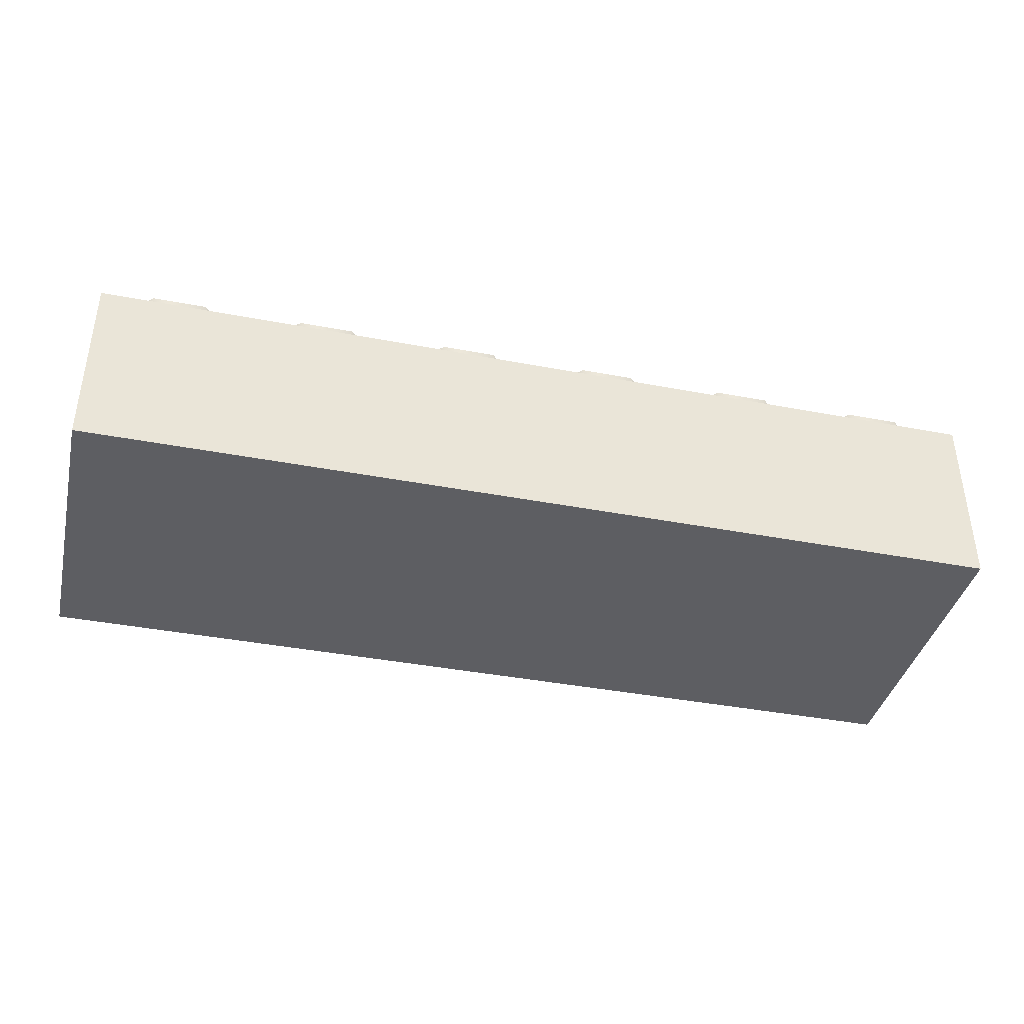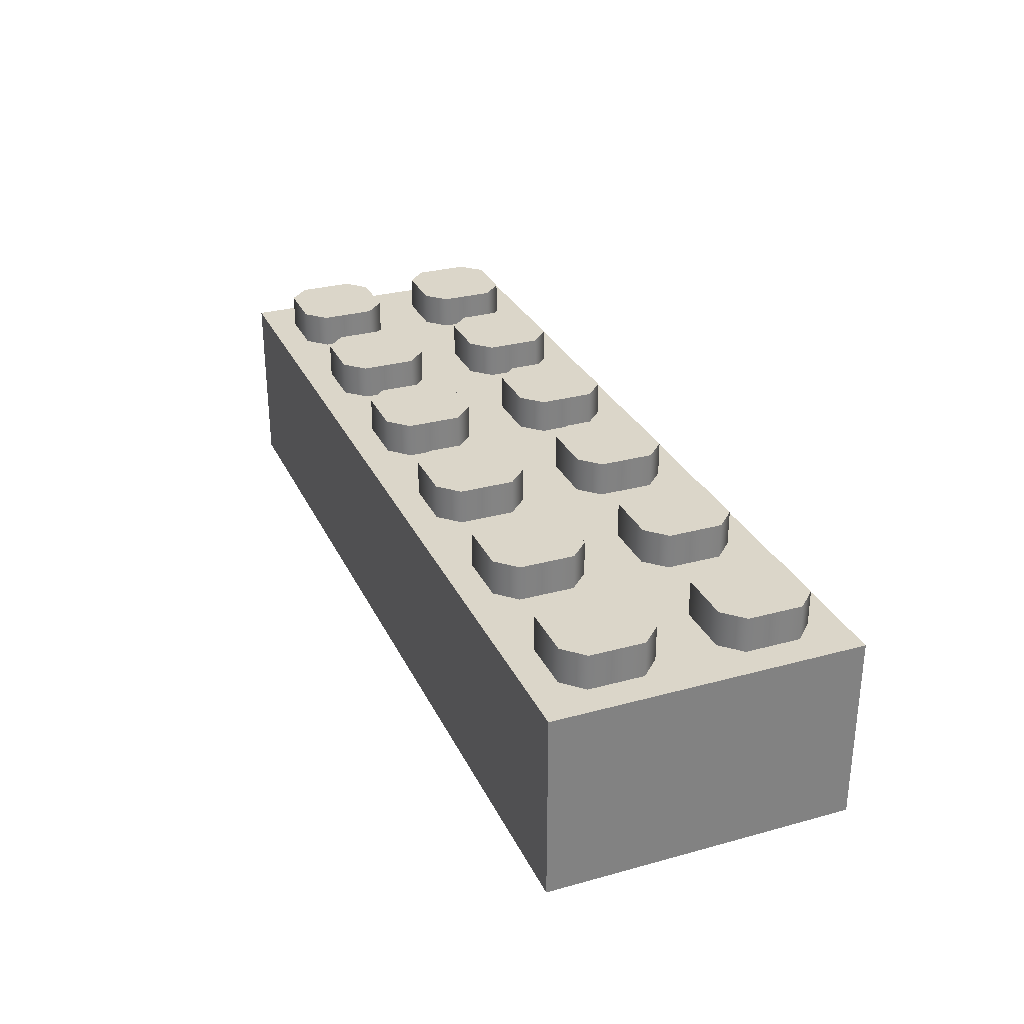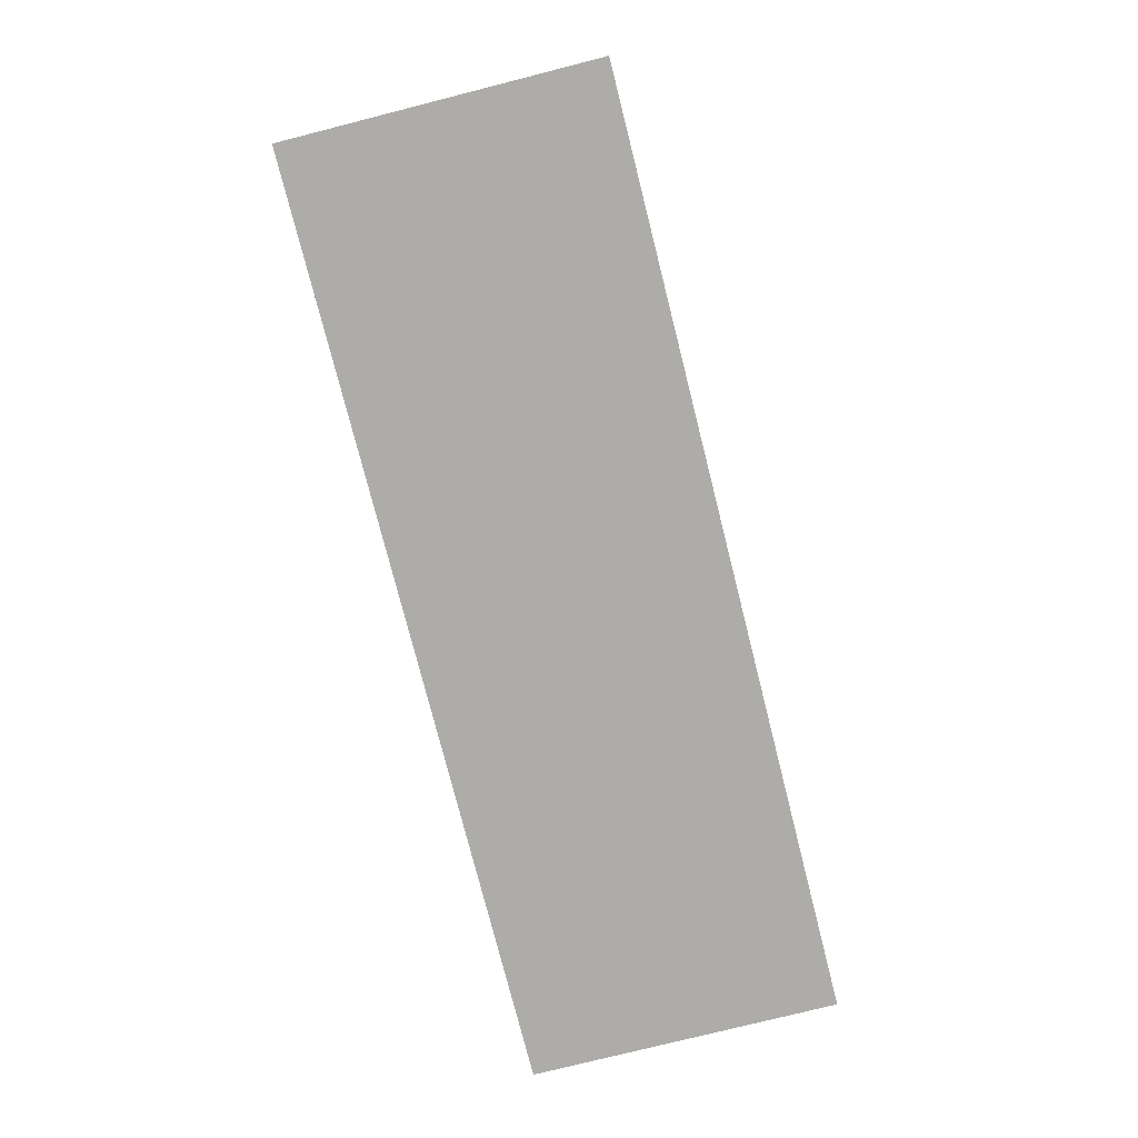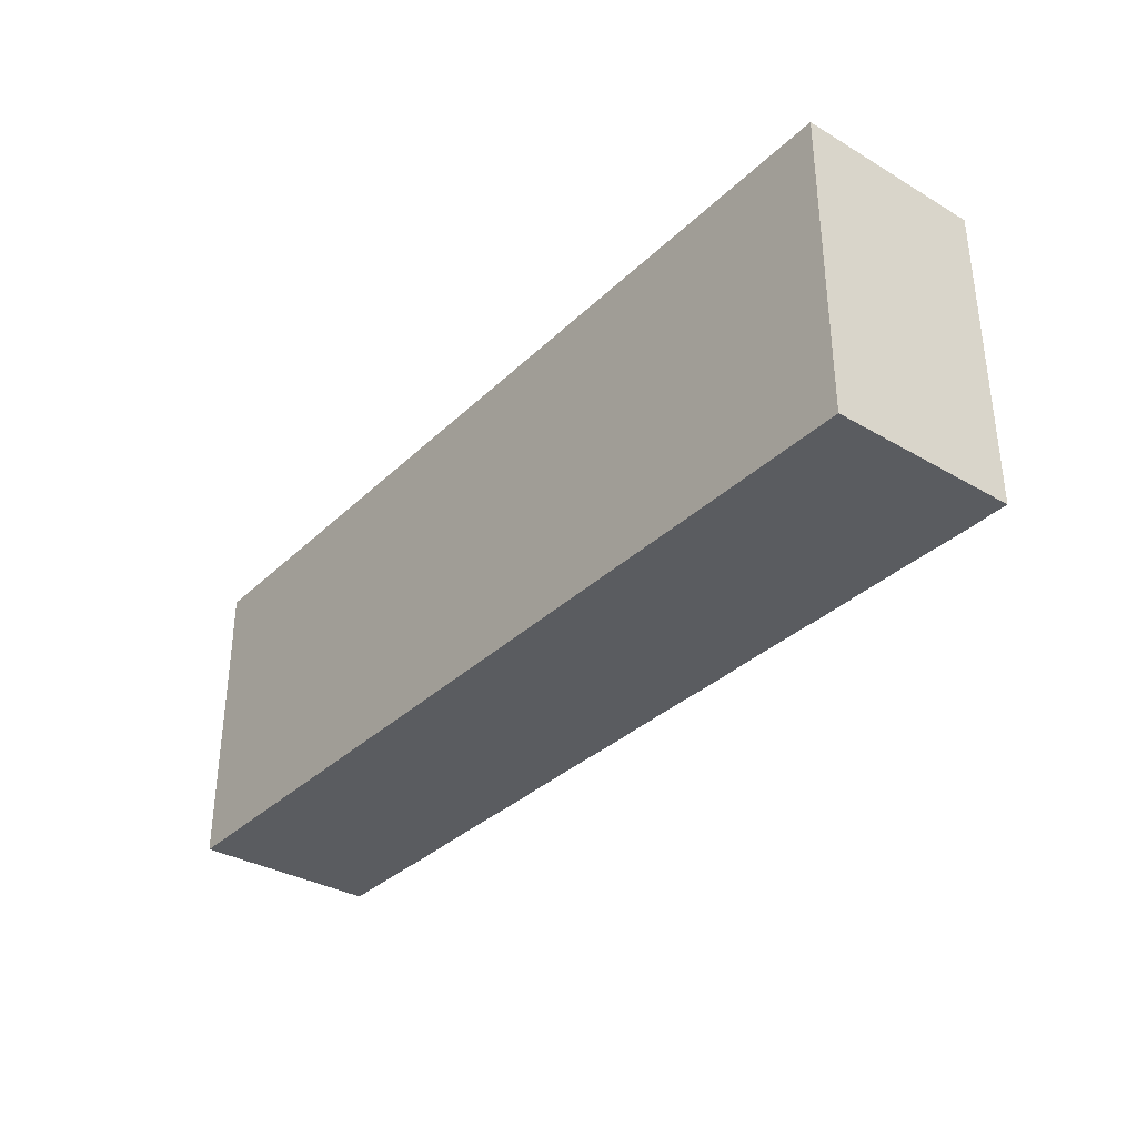
<metadata>
{"format":"obj","ext":"obj","renderer":"f3d","projection":"perspective","resolution":1024,"background":"white","views":[{"elev":-39.4,"azim":166.6,"up":"+Y"},{"elev":29.7,"azim":-111.9,"up":"+Y"},{"elev":-76.9,"azim":104.2,"up":"+Y"},{"elev":-34.1,"azim":51.7,"up":"+Z"}]}
</metadata>
<code>
g bevel-lq-brick-2x6
v -0.2385 0 -0.079 1 1 1
v 0.2385 0 -0.079 1 1 1
v -0.2385 0.096 -0.079 1 1 1
v 0.2385 0.096 -0.079 1 1 1
v -0.2385 0 0.079 1 1 1
v -0.2385 0.096 0.079 1 1 1
v 0.2385 0 0.079 1 1 1
v 0.2385 0.096 0.079 1 1 1
v -0.09525 0.114 0.0255 1 1 1
v -0.09525 0.114 0.0535 1 1 1
v -0.1052 0.114 0.0155 1 1 1
v -0.1052 0.114 0.0635 1 1 1
v -0.1333 0.114 0.0155 1 1 1
v -0.1333 0.114 0.0635 1 1 1
v -0.1432 0.114 0.0255 1 1 1
v -0.1432 0.114 0.0535 1 1 1
v -0.1333 0.096 0.0155 1 1 1
v -0.1432 0.096 0.0255 1 1 1
v -0.1052 0.096 0.0155 1 1 1
v -0.1432 0.096 0.0535 1 1 1
v -0.09525 0.096 0.0255 1 1 1
v -0.1333 0.096 0.0635 1 1 1
v -0.1052 0.096 0.0635 1 1 1
v -0.09525 0.096 0.0535 1 1 1
v 0.1432 0.114 0.0255 1 1 1
v 0.1432 0.114 0.0535 1 1 1
v 0.1333 0.114 0.0155 1 1 1
v 0.1333 0.114 0.0635 1 1 1
v 0.1052 0.114 0.0155 1 1 1
v 0.1052 0.114 0.0635 1 1 1
v 0.09525 0.114 0.0255 1 1 1
v 0.09525 0.114 0.0535 1 1 1
v 0.1052 0.096 0.0155 1 1 1
v 0.09525 0.096 0.0255 1 1 1
v 0.1333 0.096 0.0155 1 1 1
v 0.09525 0.096 0.0535 1 1 1
v 0.1432 0.096 0.0255 1 1 1
v 0.1052 0.096 0.0635 1 1 1
v 0.1333 0.096 0.0635 1 1 1
v 0.1432 0.096 0.0535 1 1 1
v -0.1747 0.114 0.0255 1 1 1
v -0.1747 0.114 0.0535 1 1 1
v -0.1847 0.114 0.0155 1 1 1
v -0.1847 0.114 0.0635 1 1 1
v -0.2127 0.114 0.0155 1 1 1
v -0.2127 0.114 0.0635 1 1 1
v -0.2228 0.114 0.0255 1 1 1
v -0.2228 0.114 0.0535 1 1 1
v -0.2127 0.096 0.0155 1 1 1
v -0.2228 0.096 0.0255 1 1 1
v -0.1847 0.096 0.0155 1 1 1
v -0.2228 0.096 0.0535 1 1 1
v -0.1747 0.096 0.0255 1 1 1
v -0.2127 0.096 0.0635 1 1 1
v -0.1847 0.096 0.0635 1 1 1
v -0.1747 0.096 0.0535 1 1 1
v 0.2228 0.114 -0.0535 1 1 1
v 0.2228 0.114 -0.0255 1 1 1
v 0.2127 0.114 -0.0635 1 1 1
v 0.2127 0.114 -0.0155 1 1 1
v 0.1847 0.114 -0.0635 1 1 1
v 0.1847 0.114 -0.0155 1 1 1
v 0.1747 0.114 -0.0535 1 1 1
v 0.1747 0.114 -0.0255 1 1 1
v 0.1847 0.096 -0.0635 1 1 1
v 0.1747 0.096 -0.0535 1 1 1
v 0.2127 0.096 -0.0635 1 1 1
v 0.1747 0.096 -0.0255 1 1 1
v 0.2228 0.096 -0.0535 1 1 1
v 0.1847 0.096 -0.0155 1 1 1
v 0.2127 0.096 -0.0155 1 1 1
v 0.2228 0.096 -0.0255 1 1 1
v 0.06375 0.114 -0.0535 1 1 1
v 0.06375 0.114 -0.0255 1 1 1
v 0.05375 0.114 -0.0635 1 1 1
v 0.05375 0.114 -0.0155 1 1 1
v 0.02575 0.114 -0.0635 1 1 1
v 0.02575 0.114 -0.0155 1 1 1
v 0.01575 0.114 -0.0535 1 1 1
v 0.01575 0.114 -0.0255 1 1 1
v 0.02575 0.096 -0.0635 1 1 1
v 0.01575 0.096 -0.0535 1 1 1
v 0.05375 0.096 -0.0635 1 1 1
v 0.01575 0.096 -0.0255 1 1 1
v 0.06375 0.096 -0.0535 1 1 1
v 0.02575 0.096 -0.0155 1 1 1
v 0.05375 0.096 -0.0155 1 1 1
v 0.06375 0.096 -0.0255 1 1 1
v -0.01575 0.114 0.0255 1 1 1
v -0.01575 0.114 0.0535 1 1 1
v -0.02575 0.114 0.0155 1 1 1
v -0.02575 0.114 0.0635 1 1 1
v -0.05375 0.114 0.0155 1 1 1
v -0.05375 0.114 0.0635 1 1 1
v -0.06375 0.114 0.0255 1 1 1
v -0.06375 0.114 0.0535 1 1 1
v -0.05375 0.096 0.0155 1 1 1
v -0.06375 0.096 0.0255 1 1 1
v -0.02575 0.096 0.0155 1 1 1
v -0.06375 0.096 0.0535 1 1 1
v -0.01575 0.096 0.0255 1 1 1
v -0.05375 0.096 0.0635 1 1 1
v -0.02575 0.096 0.0635 1 1 1
v -0.01575 0.096 0.0535 1 1 1
v 0.06375 0.114 0.0255 1 1 1
v 0.06375 0.114 0.0535 1 1 1
v 0.05375 0.114 0.0155 1 1 1
v 0.05375 0.114 0.0635 1 1 1
v 0.02575 0.114 0.0155 1 1 1
v 0.02575 0.114 0.0635 1 1 1
v 0.01575 0.114 0.0255 1 1 1
v 0.01575 0.114 0.0535 1 1 1
v 0.02575 0.096 0.0155 1 1 1
v 0.01575 0.096 0.0255 1 1 1
v 0.05375 0.096 0.0155 1 1 1
v 0.01575 0.096 0.0535 1 1 1
v 0.06375 0.096 0.0255 1 1 1
v 0.02575 0.096 0.0635 1 1 1
v 0.05375 0.096 0.0635 1 1 1
v 0.06375 0.096 0.0535 1 1 1
v -0.01575 0.114 -0.0535 1 1 1
v -0.01575 0.114 -0.0255 1 1 1
v -0.02575 0.114 -0.0635 1 1 1
v -0.02575 0.114 -0.0155 1 1 1
v -0.05375 0.114 -0.0635 1 1 1
v -0.05375 0.114 -0.0155 1 1 1
v -0.06375 0.114 -0.0535 1 1 1
v -0.06375 0.114 -0.0255 1 1 1
v -0.05375 0.096 -0.0635 1 1 1
v -0.06375 0.096 -0.0535 1 1 1
v -0.02575 0.096 -0.0635 1 1 1
v -0.06375 0.096 -0.0255 1 1 1
v -0.01575 0.096 -0.0535 1 1 1
v -0.05375 0.096 -0.0155 1 1 1
v -0.02575 0.096 -0.0155 1 1 1
v -0.01575 0.096 -0.0255 1 1 1
v -0.09525 0.114 -0.0535 1 1 1
v -0.09525 0.114 -0.0255 1 1 1
v -0.1052 0.114 -0.0635 1 1 1
v -0.1052 0.114 -0.0155 1 1 1
v -0.1333 0.114 -0.0635 1 1 1
v -0.1333 0.114 -0.0155 1 1 1
v -0.1432 0.114 -0.0535 1 1 1
v -0.1432 0.114 -0.0255 1 1 1
v -0.1333 0.096 -0.0635 1 1 1
v -0.1432 0.096 -0.0535 1 1 1
v -0.1052 0.096 -0.0635 1 1 1
v -0.1432 0.096 -0.0255 1 1 1
v -0.09525 0.096 -0.0535 1 1 1
v -0.1333 0.096 -0.0155 1 1 1
v -0.1052 0.096 -0.0155 1 1 1
v -0.09525 0.096 -0.0255 1 1 1
v 0.1432 0.114 -0.0535 1 1 1
v 0.1432 0.114 -0.0255 1 1 1
v 0.1333 0.114 -0.0635 1 1 1
v 0.1333 0.114 -0.0155 1 1 1
v 0.1052 0.114 -0.0635 1 1 1
v 0.1052 0.114 -0.0155 1 1 1
v 0.09525 0.114 -0.0535 1 1 1
v 0.09525 0.114 -0.0255 1 1 1
v 0.1052 0.096 -0.0635 1 1 1
v 0.09525 0.096 -0.0535 1 1 1
v 0.1333 0.096 -0.0635 1 1 1
v 0.09525 0.096 -0.0255 1 1 1
v 0.1432 0.096 -0.0535 1 1 1
v 0.1052 0.096 -0.0155 1 1 1
v 0.1333 0.096 -0.0155 1 1 1
v 0.1432 0.096 -0.0255 1 1 1
v 0.2228 0.114 0.0255 1 1 1
v 0.2228 0.114 0.0535 1 1 1
v 0.2127 0.114 0.0155 1 1 1
v 0.2127 0.114 0.0635 1 1 1
v 0.1847 0.114 0.0155 1 1 1
v 0.1847 0.114 0.0635 1 1 1
v 0.1747 0.114 0.0255 1 1 1
v 0.1747 0.114 0.0535 1 1 1
v 0.1847 0.096 0.0155 1 1 1
v 0.1747 0.096 0.0255 1 1 1
v 0.2127 0.096 0.0155 1 1 1
v 0.1747 0.096 0.0535 1 1 1
v 0.2228 0.096 0.0255 1 1 1
v 0.1847 0.096 0.0635 1 1 1
v 0.2127 0.096 0.0635 1 1 1
v 0.2228 0.096 0.0535 1 1 1
v -0.1747 0.114 -0.0535 1 1 1
v -0.1747 0.114 -0.0255 1 1 1
v -0.1847 0.114 -0.0635 1 1 1
v -0.1847 0.114 -0.0155 1 1 1
v -0.2127 0.114 -0.0635 1 1 1
v -0.2127 0.114 -0.0155 1 1 1
v -0.2228 0.114 -0.0535 1 1 1
v -0.2228 0.114 -0.0255 1 1 1
v -0.2127 0.096 -0.0635 1 1 1
v -0.2228 0.096 -0.0535 1 1 1
v -0.1847 0.096 -0.0635 1 1 1
v -0.2228 0.096 -0.0255 1 1 1
v -0.1747 0.096 -0.0535 1 1 1
v -0.2127 0.096 -0.0155 1 1 1
v -0.1847 0.096 -0.0155 1 1 1
v -0.1747 0.096 -0.0255 1 1 1
f 3 2 1
f 2 3 4
f 5 3 1
f 3 5 6
f 5 2 7
f 2 5 1
f 8 2 4
f 2 8 7
f 8 5 7
f 5 8 6
f 3 8 4
f 8 3 6
f 11 10 9
f 10 11 12
f 12 11 13
f 12 13 14
f 14 13 15
f 14 15 16
f 18 13 17
f 13 19 17
f 13 18 15
f 19 13 11
f 20 15 18
f 15 20 16
f 11 21 19
f 21 11 9
f 22 16 20
f 16 22 14
f 22 12 14
f 12 22 23
f 10 21 9
f 23 10 12
f 21 10 24
f 10 23 24
f 27 26 25
f 26 27 28
f 28 27 29
f 28 29 30
f 30 29 31
f 30 31 32
f 34 29 33
f 29 35 33
f 29 34 31
f 35 29 27
f 36 31 34
f 31 36 32
f 27 37 35
f 37 27 25
f 38 32 36
f 32 38 30
f 38 28 30
f 28 38 39
f 26 37 25
f 39 26 28
f 37 26 40
f 26 39 40
f 43 42 41
f 42 43 44
f 44 43 45
f 44 45 46
f 46 45 47
f 46 47 48
f 50 45 49
f 45 51 49
f 45 50 47
f 51 45 43
f 52 47 50
f 47 52 48
f 43 53 51
f 53 43 41
f 54 48 52
f 48 54 46
f 54 44 46
f 44 54 55
f 42 53 41
f 55 42 44
f 53 42 56
f 42 55 56
f 59 58 57
f 58 59 60
f 60 59 61
f 60 61 62
f 62 61 63
f 62 63 64
f 66 61 65
f 61 67 65
f 61 66 63
f 67 61 59
f 68 63 66
f 63 68 64
f 59 69 67
f 69 59 57
f 70 64 68
f 64 70 62
f 70 60 62
f 60 70 71
f 58 69 57
f 71 58 60
f 69 58 72
f 58 71 72
f 75 74 73
f 74 75 76
f 76 75 77
f 76 77 78
f 78 77 79
f 78 79 80
f 82 77 81
f 77 83 81
f 77 82 79
f 83 77 75
f 84 79 82
f 79 84 80
f 75 85 83
f 85 75 73
f 86 80 84
f 80 86 78
f 86 76 78
f 76 86 87
f 74 85 73
f 87 74 76
f 85 74 88
f 74 87 88
f 91 90 89
f 90 91 92
f 92 91 93
f 92 93 94
f 94 93 95
f 94 95 96
f 98 93 97
f 93 99 97
f 93 98 95
f 99 93 91
f 100 95 98
f 95 100 96
f 91 101 99
f 101 91 89
f 102 96 100
f 96 102 94
f 102 92 94
f 92 102 103
f 90 101 89
f 103 90 92
f 101 90 104
f 90 103 104
f 107 106 105
f 106 107 108
f 108 107 109
f 108 109 110
f 110 109 111
f 110 111 112
f 114 109 113
f 109 115 113
f 109 114 111
f 115 109 107
f 116 111 114
f 111 116 112
f 107 117 115
f 117 107 105
f 118 112 116
f 112 118 110
f 118 108 110
f 108 118 119
f 106 117 105
f 119 106 108
f 117 106 120
f 106 119 120
f 123 122 121
f 122 123 124
f 124 123 125
f 124 125 126
f 126 125 127
f 126 127 128
f 130 125 129
f 125 131 129
f 125 130 127
f 131 125 123
f 132 127 130
f 127 132 128
f 123 133 131
f 133 123 121
f 134 128 132
f 128 134 126
f 134 124 126
f 124 134 135
f 122 133 121
f 135 122 124
f 133 122 136
f 122 135 136
f 139 138 137
f 138 139 140
f 140 139 141
f 140 141 142
f 142 141 143
f 142 143 144
f 146 141 145
f 141 147 145
f 141 146 143
f 147 141 139
f 148 143 146
f 143 148 144
f 139 149 147
f 149 139 137
f 150 144 148
f 144 150 142
f 150 140 142
f 140 150 151
f 138 149 137
f 151 138 140
f 149 138 152
f 138 151 152
f 155 154 153
f 154 155 156
f 156 155 157
f 156 157 158
f 158 157 159
f 158 159 160
f 162 157 161
f 157 163 161
f 157 162 159
f 163 157 155
f 164 159 162
f 159 164 160
f 155 165 163
f 165 155 153
f 166 160 164
f 160 166 158
f 166 156 158
f 156 166 167
f 154 165 153
f 167 154 156
f 165 154 168
f 154 167 168
f 171 170 169
f 170 171 172
f 172 171 173
f 172 173 174
f 174 173 175
f 174 175 176
f 178 173 177
f 173 179 177
f 173 178 175
f 179 173 171
f 180 175 178
f 175 180 176
f 171 181 179
f 181 171 169
f 182 176 180
f 176 182 174
f 182 172 174
f 172 182 183
f 170 181 169
f 183 170 172
f 181 170 184
f 170 183 184
f 187 186 185
f 186 187 188
f 188 187 189
f 188 189 190
f 190 189 191
f 190 191 192
f 194 189 193
f 189 195 193
f 189 194 191
f 195 189 187
f 196 191 194
f 191 196 192
f 187 197 195
f 197 187 185
f 198 192 196
f 192 198 190
f 198 188 190
f 188 198 199
f 186 197 185
f 199 186 188
f 197 186 200
f 186 199 200
g bevel-lq-brick-2x6
f 3 2 1
f 2 3 4
f 5 3 1
f 3 5 6
f 5 2 7
f 2 5 1
f 8 2 4
f 2 8 7
f 8 5 7
f 5 8 6
f 3 8 4
f 8 3 6
f 11 10 9
f 10 11 12
f 12 11 13
f 12 13 14
f 14 13 15
f 14 15 16
f 18 13 17
f 13 19 17
f 13 18 15
f 19 13 11
f 20 15 18
f 15 20 16
f 11 21 19
f 21 11 9
f 22 16 20
f 16 22 14
f 22 12 14
f 12 22 23
f 10 21 9
f 23 10 12
f 21 10 24
f 10 23 24
f 27 26 25
f 26 27 28
f 28 27 29
f 28 29 30
f 30 29 31
f 30 31 32
f 34 29 33
f 29 35 33
f 29 34 31
f 35 29 27
f 36 31 34
f 31 36 32
f 27 37 35
f 37 27 25
f 38 32 36
f 32 38 30
f 38 28 30
f 28 38 39
f 26 37 25
f 39 26 28
f 37 26 40
f 26 39 40
f 43 42 41
f 42 43 44
f 44 43 45
f 44 45 46
f 46 45 47
f 46 47 48
f 50 45 49
f 45 51 49
f 45 50 47
f 51 45 43
f 52 47 50
f 47 52 48
f 43 53 51
f 53 43 41
f 54 48 52
f 48 54 46
f 54 44 46
f 44 54 55
f 42 53 41
f 55 42 44
f 53 42 56
f 42 55 56
f 59 58 57
f 58 59 60
f 60 59 61
f 60 61 62
f 62 61 63
f 62 63 64
f 66 61 65
f 61 67 65
f 61 66 63
f 67 61 59
f 68 63 66
f 63 68 64
f 59 69 67
f 69 59 57
f 70 64 68
f 64 70 62
f 70 60 62
f 60 70 71
f 58 69 57
f 71 58 60
f 69 58 72
f 58 71 72
f 75 74 73
f 74 75 76
f 76 75 77
f 76 77 78
f 78 77 79
f 78 79 80
f 82 77 81
f 77 83 81
f 77 82 79
f 83 77 75
f 84 79 82
f 79 84 80
f 75 85 83
f 85 75 73
f 86 80 84
f 80 86 78
f 86 76 78
f 76 86 87
f 74 85 73
f 87 74 76
f 85 74 88
f 74 87 88
f 91 90 89
f 90 91 92
f 92 91 93
f 92 93 94
f 94 93 95
f 94 95 96
f 98 93 97
f 93 99 97
f 93 98 95
f 99 93 91
f 100 95 98
f 95 100 96
f 91 101 99
f 101 91 89
f 102 96 100
f 96 102 94
f 102 92 94
f 92 102 103
f 90 101 89
f 103 90 92
f 101 90 104
f 90 103 104
f 107 106 105
f 106 107 108
f 108 107 109
f 108 109 110
f 110 109 111
f 110 111 112
f 114 109 113
f 109 115 113
f 109 114 111
f 115 109 107
f 116 111 114
f 111 116 112
f 107 117 115
f 117 107 105
f 118 112 116
f 112 118 110
f 118 108 110
f 108 118 119
f 106 117 105
f 119 106 108
f 117 106 120
f 106 119 120
f 123 122 121
f 122 123 124
f 124 123 125
f 124 125 126
f 126 125 127
f 126 127 128
f 130 125 129
f 125 131 129
f 125 130 127
f 131 125 123
f 132 127 130
f 127 132 128
f 123 133 131
f 133 123 121
f 134 128 132
f 128 134 126
f 134 124 126
f 124 134 135
f 122 133 121
f 135 122 124
f 133 122 136
f 122 135 136
f 139 138 137
f 138 139 140
f 140 139 141
f 140 141 142
f 142 141 143
f 142 143 144
f 146 141 145
f 141 147 145
f 141 146 143
f 147 141 139
f 148 143 146
f 143 148 144
f 139 149 147
f 149 139 137
f 150 144 148
f 144 150 142
f 150 140 142
f 140 150 151
f 138 149 137
f 151 138 140
f 149 138 152
f 138 151 152
f 155 154 153
f 154 155 156
f 156 155 157
f 156 157 158
f 158 157 159
f 158 159 160
f 162 157 161
f 157 163 161
f 157 162 159
f 163 157 155
f 164 159 162
f 159 164 160
f 155 165 163
f 165 155 153
f 166 160 164
f 160 166 158
f 166 156 158
f 156 166 167
f 154 165 153
f 167 154 156
f 165 154 168
f 154 167 168
f 171 170 169
f 170 171 172
f 172 171 173
f 172 173 174
f 174 173 175
f 174 175 176
f 178 173 177
f 173 179 177
f 173 178 175
f 179 173 171
f 180 175 178
f 175 180 176
f 171 181 179
f 181 171 169
f 182 176 180
f 176 182 174
f 182 172 174
f 172 182 183
f 170 181 169
f 183 170 172
f 181 170 184
f 170 183 184
f 187 186 185
f 186 187 188
f 188 187 189
f 188 189 190
f 190 189 191
f 190 191 192
f 194 189 193
f 189 195 193
f 189 194 191
f 195 189 187
f 196 191 194
f 191 196 192
f 187 197 195
f 197 187 185
f 198 192 196
f 192 198 190
f 198 188 190
f 188 198 199
f 186 197 185
f 199 186 188
f 197 186 200
f 186 199 200

</code>
